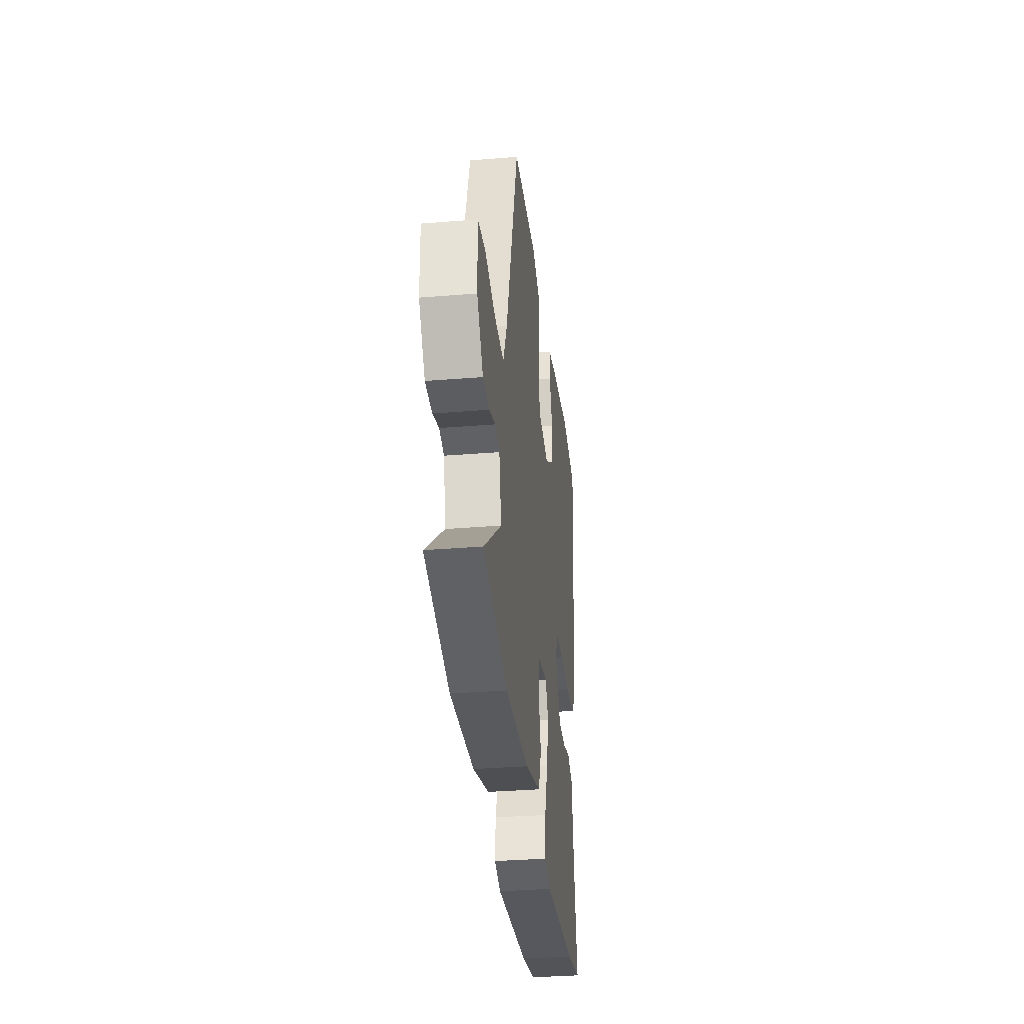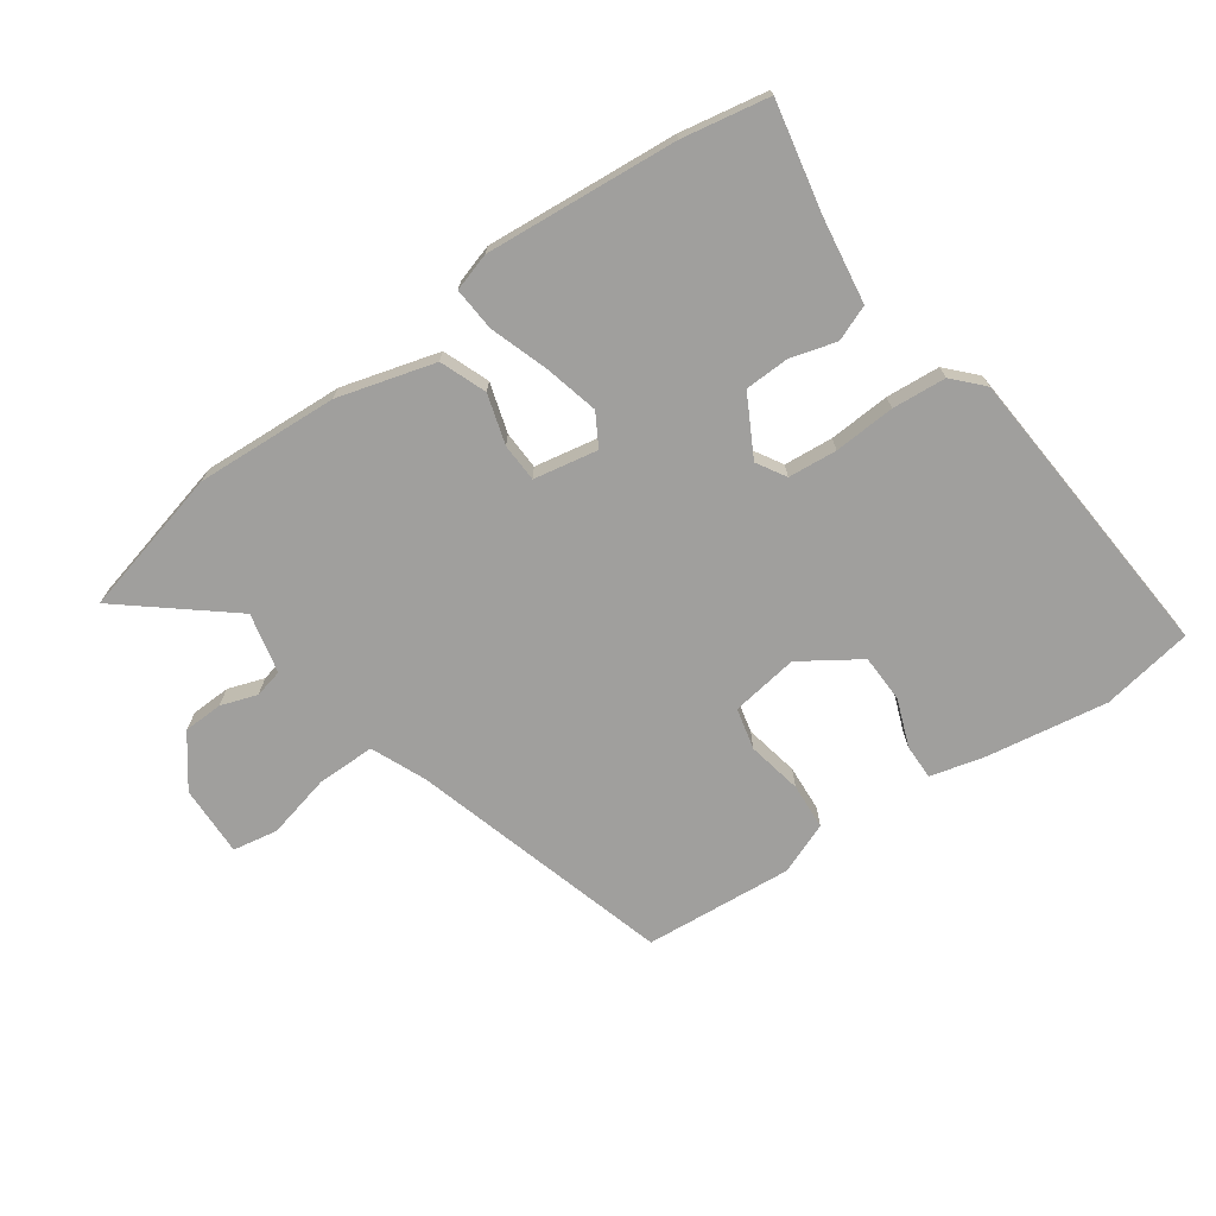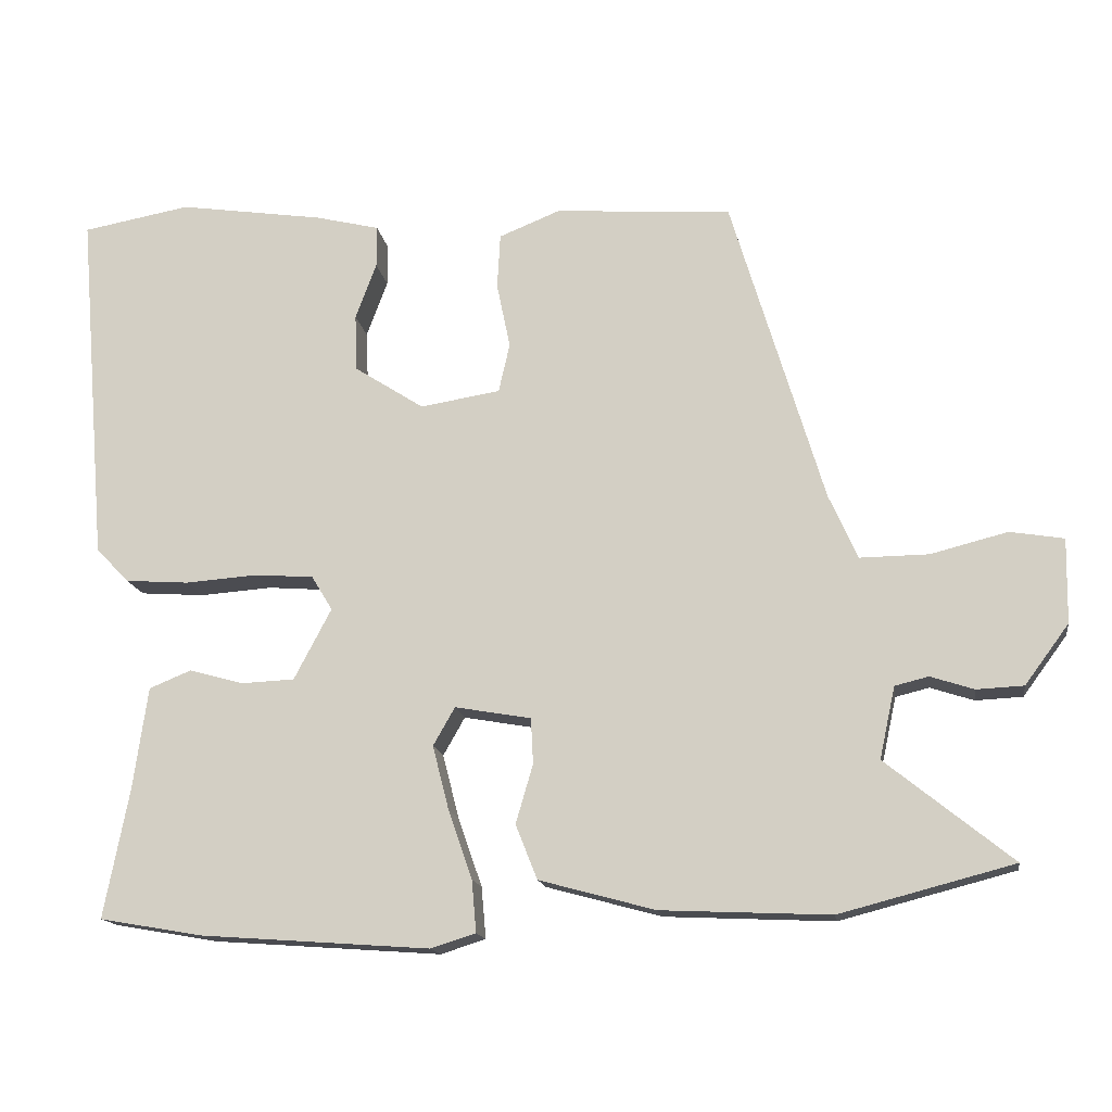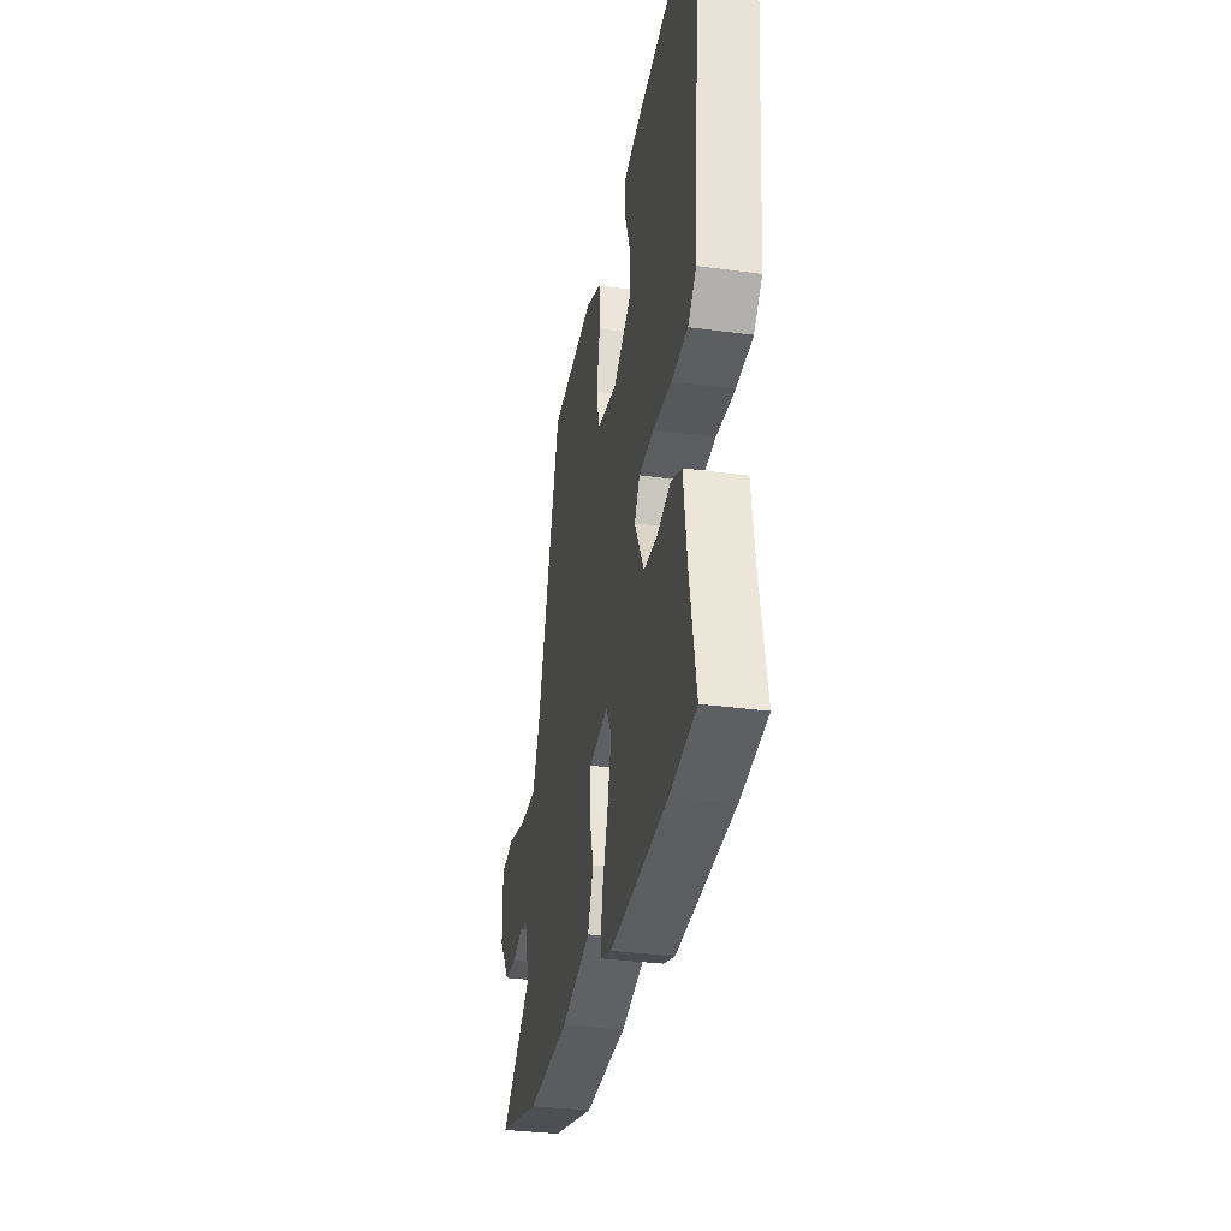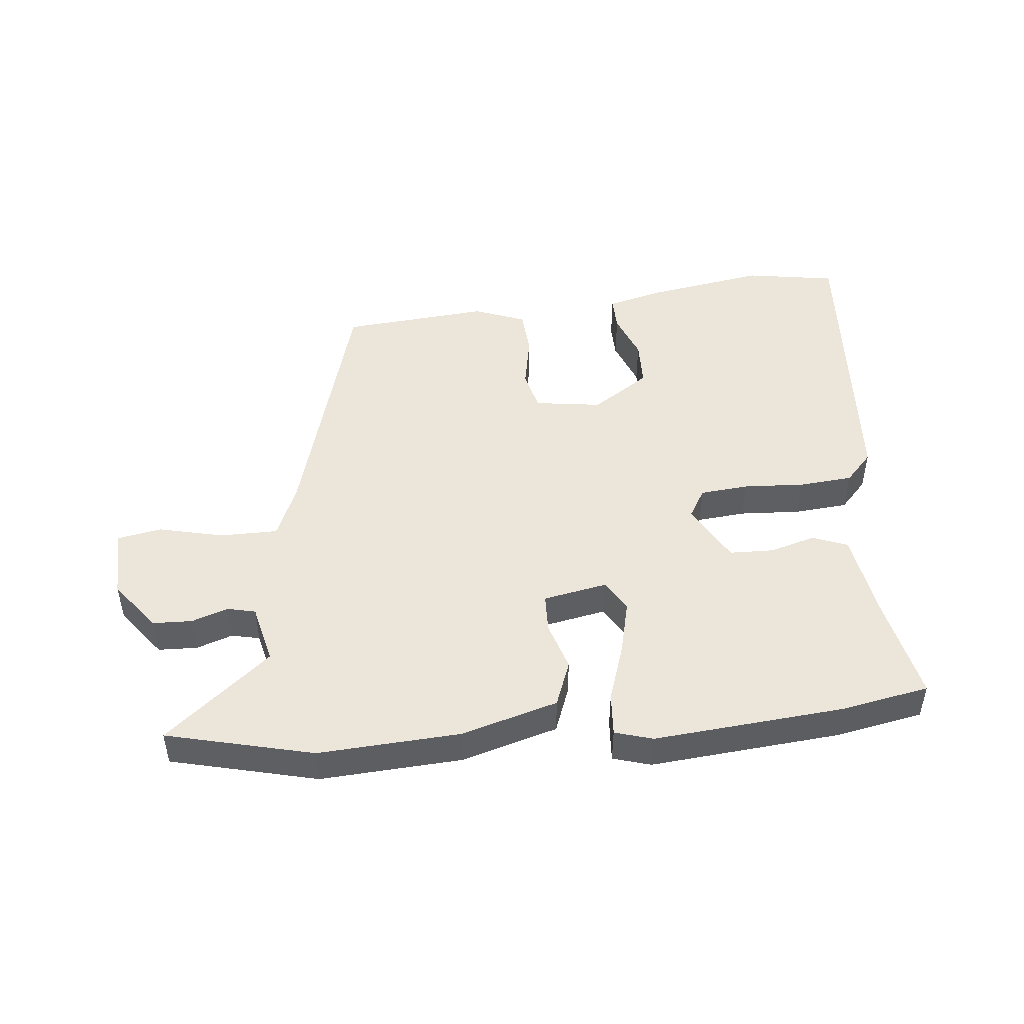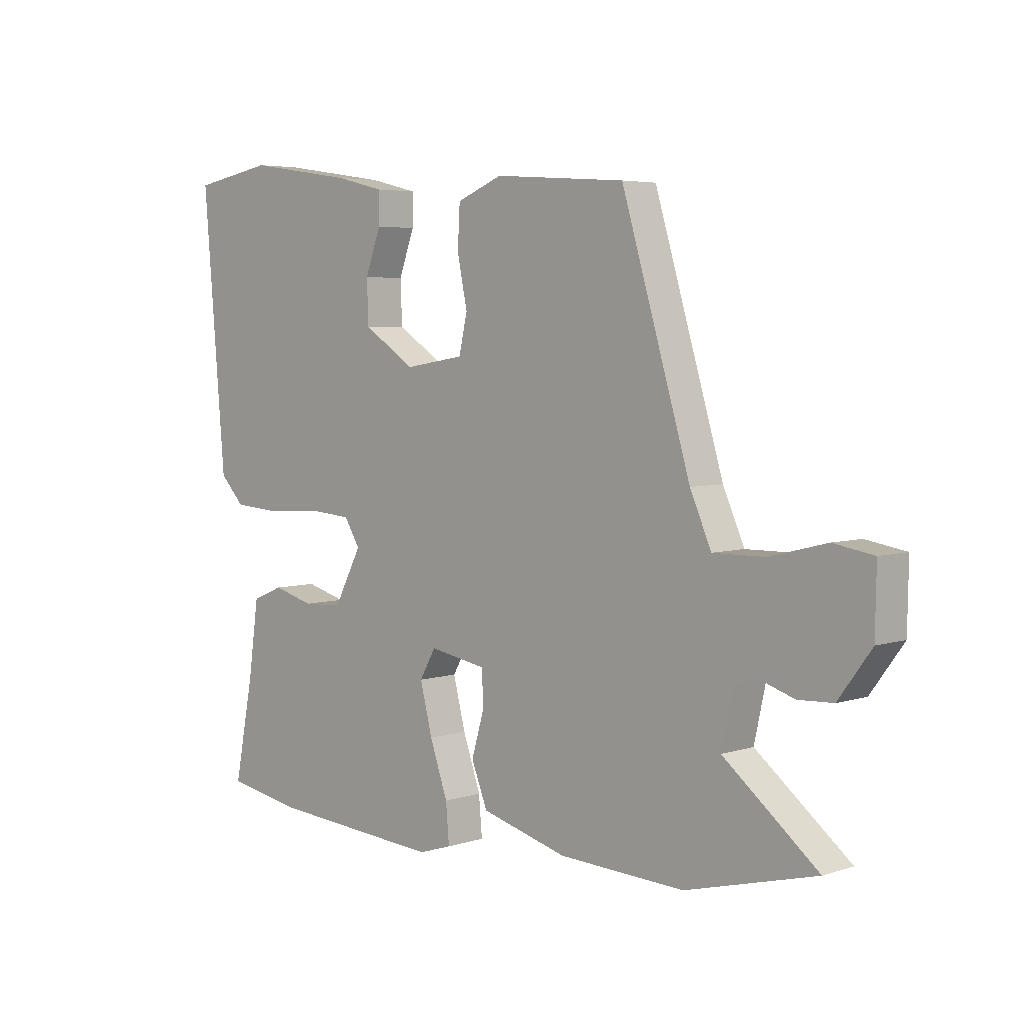
<metadata>
{"format":"obj","ext":"obj","renderer":"f3d","projection":"perspective","resolution":1024,"background":"white","views":[{"elev":-33.0,"azim":96.5,"up":"+Z"},{"elev":-71.4,"azim":-145.4,"up":"+Y"},{"elev":-15.2,"azim":8.7,"up":"+Z"},{"elev":-32.6,"azim":-100.7,"up":"+Z"},{"elev":47.7,"azim":173.3,"up":"+Y"},{"elev":4.8,"azim":44.5,"up":"+Z"}]}
</metadata>
<code>
v -0.369 0.07 -0.523
v -0.508 0.07 -0.499
v -0.474 0.07 -0.324
v -0.455 0.07 -0.189
v -0.399 0.07 -0.166
v -0.326 0.07 -0.186
v -0.255 0.07 -0.183
v -0.205 0.07 -0.088
v -0.233 0.07 -0.042
v -0.311 0.07 -0.036
v -0.408 0.07 -0.043
v -0.494 0.07 -0.037
v -0.538 0.07 0.009
v -0.578 0.07 0.486
v -0.433 0.07 0.512
v -0.239 0.07 0.483
v -0.153 0.07 0.462
v -0.153 0.07 0.406
v -0.181 0.07 0.33
v -0.178 0.07 0.254
v -0.085 0.07 0.194
v 0.022 0.07 0.211
v 0.037 0.07 0.277
v 0.019 0.07 0.364
v 0.023 0.07 0.438
v 0.105 0.07 0.471
v 0.341 0.07 0.454
v 0.465 0.07 0.041
v 0.503 0.07 -0.045
v 0.595 0.07 -0.044
v 0.698 0.07 -0.018
v 0.77 0.07 -0.03
v 0.768 0.07 -0.143
v 0.709 0.07 -0.223
v 0.646 0.07 -0.226
v 0.588 0.07 -0.207
v 0.543 0.07 -0.218
v 0.522 0.07 -0.314
v 0.691 0.07 -0.45
v 0.458 0.07 -0.511
v 0.232 0.07 -0.501
v 0.077 0.07 -0.459
v 0.048 0.07 -0.386
v 0.071 0.07 -0.307
v 0.068 0.07 -0.246
v -0.034 0.07 -0.228
v -0.063 0.07 -0.279
v -0.041 0.07 -0.365
v -0.009 0.07 -0.457
v -0.003 0.07 -0.526
v -0.063 0.07 -0.545
v -0.369 0 -0.523
v -0.508 0 -0.499
v -0.474 0 -0.324
v -0.455 0 -0.189
v -0.399 0 -0.166
v -0.326 0 -0.186
v -0.255 0 -0.183
v -0.205 0 -0.088
v -0.233 0 -0.042
v -0.311 0 -0.036
v -0.408 0 -0.043
v -0.494 0 -0.037
v -0.538 0 0.009
v -0.578 0 0.486
v -0.433 0 0.512
v -0.239 0 0.483
v -0.153 0 0.462
v -0.153 0 0.406
v -0.181 0 0.33
v -0.178 0 0.254
v -0.085 0 0.194
v 0.022 0 0.211
v 0.037 0 0.277
v 0.019 0 0.364
v 0.023 0 0.438
v 0.105 0 0.471
v 0.341 0 0.454
v 0.465 0 0.041
v 0.503 0 -0.045
v 0.595 0 -0.044
v 0.698 0 -0.018
v 0.77 0 -0.03
v 0.768 0 -0.143
v 0.709 0 -0.223
v 0.646 0 -0.226
v 0.588 0 -0.207
v 0.543 0 -0.218
v 0.522 0 -0.314
v 0.691 0 -0.45
v 0.458 0 -0.511
v 0.232 0 -0.501
v 0.077 0 -0.459
v 0.048 0 -0.386
v 0.071 0 -0.307
v 0.068 0 -0.246
v -0.034 0 -0.228
v -0.063 0 -0.279
v -0.041 0 -0.365
v -0.009 0 -0.457
v -0.003 0 -0.526
v -0.063 0 -0.545
f 1 2 3
f 51 1 3
f 50 51 3
f 49 50 3
f 48 49 3
f 4 5 6
f 3 4 6
f 48 3 6
f 47 48 6
f 46 47 6 7
f 45 46 7 8
f 42 43 44
f 41 42 44
f 40 41 44
f 39 40 44
f 38 39 44
f 37 38 44 45
f 45 8 9
f 37 45 9
f 36 37 9
f 34 35 36
f 33 34 36
f 32 33 36
f 31 32 36
f 30 31 36
f 29 30 36
f 26 27 28
f 25 26 28
f 24 25 28
f 23 24 28
f 22 23 28 29
f 29 36 9
f 22 29 9
f 21 22 9
f 17 18 19
f 16 17 19
f 15 16 19
f 14 15 19
f 13 14 19
f 12 13 19
f 11 12 19
f 10 11 19 20
f 9 10 20 21
f 54 53 52
f 54 52 102
f 54 102 101
f 54 101 100
f 54 100 99
f 57 56 55
f 57 55 54
f 57 54 99
f 57 99 98
f 58 57 98 97
f 59 58 97 96
f 95 94 93
f 95 93 92
f 95 92 91
f 95 91 90
f 95 90 89
f 96 95 89 88
f 60 59 96
f 60 96 88
f 60 88 87
f 87 86 85
f 87 85 84
f 87 84 83
f 87 83 82
f 87 82 81
f 87 81 80
f 79 78 77
f 79 77 76
f 79 76 75
f 79 75 74
f 80 79 74 73
f 60 87 80
f 60 80 73
f 60 73 72
f 70 69 68
f 70 68 67
f 70 67 66
f 70 66 65
f 70 65 64
f 70 64 63
f 70 63 62
f 71 70 62 61
f 72 71 61 60
f 1 52 53 2
f 2 53 54 3
f 3 54 55 4
f 4 55 56 5
f 5 56 57 6
f 6 57 58 7
f 7 58 59 8
f 8 59 60 9
f 9 60 61 10
f 10 61 62 11
f 11 62 63 12
f 12 63 64 13
f 13 64 65 14
f 14 65 66 15
f 15 66 67 16
f 16 67 68 17
f 17 68 69 18
f 18 69 70 19
f 19 70 71 20
f 20 71 72 21
f 21 72 73 22
f 22 73 74 23
f 23 74 75 24
f 24 75 76 25
f 25 76 77 26
f 26 77 78 27
f 27 78 79 28
f 28 79 80 29
f 29 80 81 30
f 30 81 82 31
f 31 82 83 32
f 32 83 84 33
f 33 84 85 34
f 34 85 86 35
f 35 86 87 36
f 36 87 88 37
f 37 88 89 38
f 38 89 90 39
f 39 90 91 40
f 40 91 92 41
f 41 92 93 42
f 42 93 94 43
f 43 94 95 44
f 44 95 96 45
f 45 96 97 46
f 46 97 98 47
f 47 98 99 48
f 48 99 100 49
f 49 100 101 50
f 50 101 102 51
f 51 102 52 1

</code>
